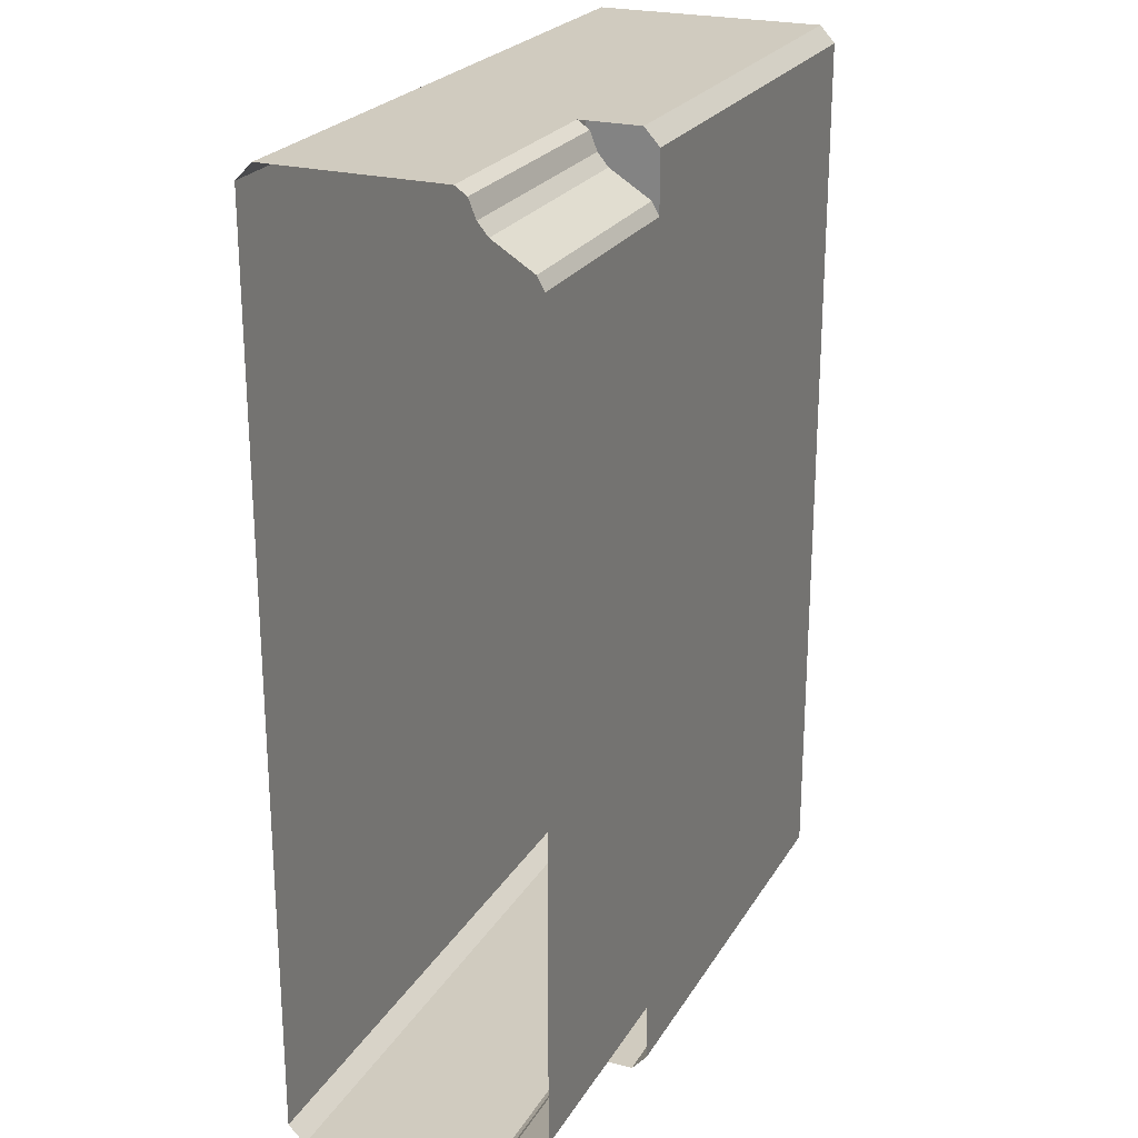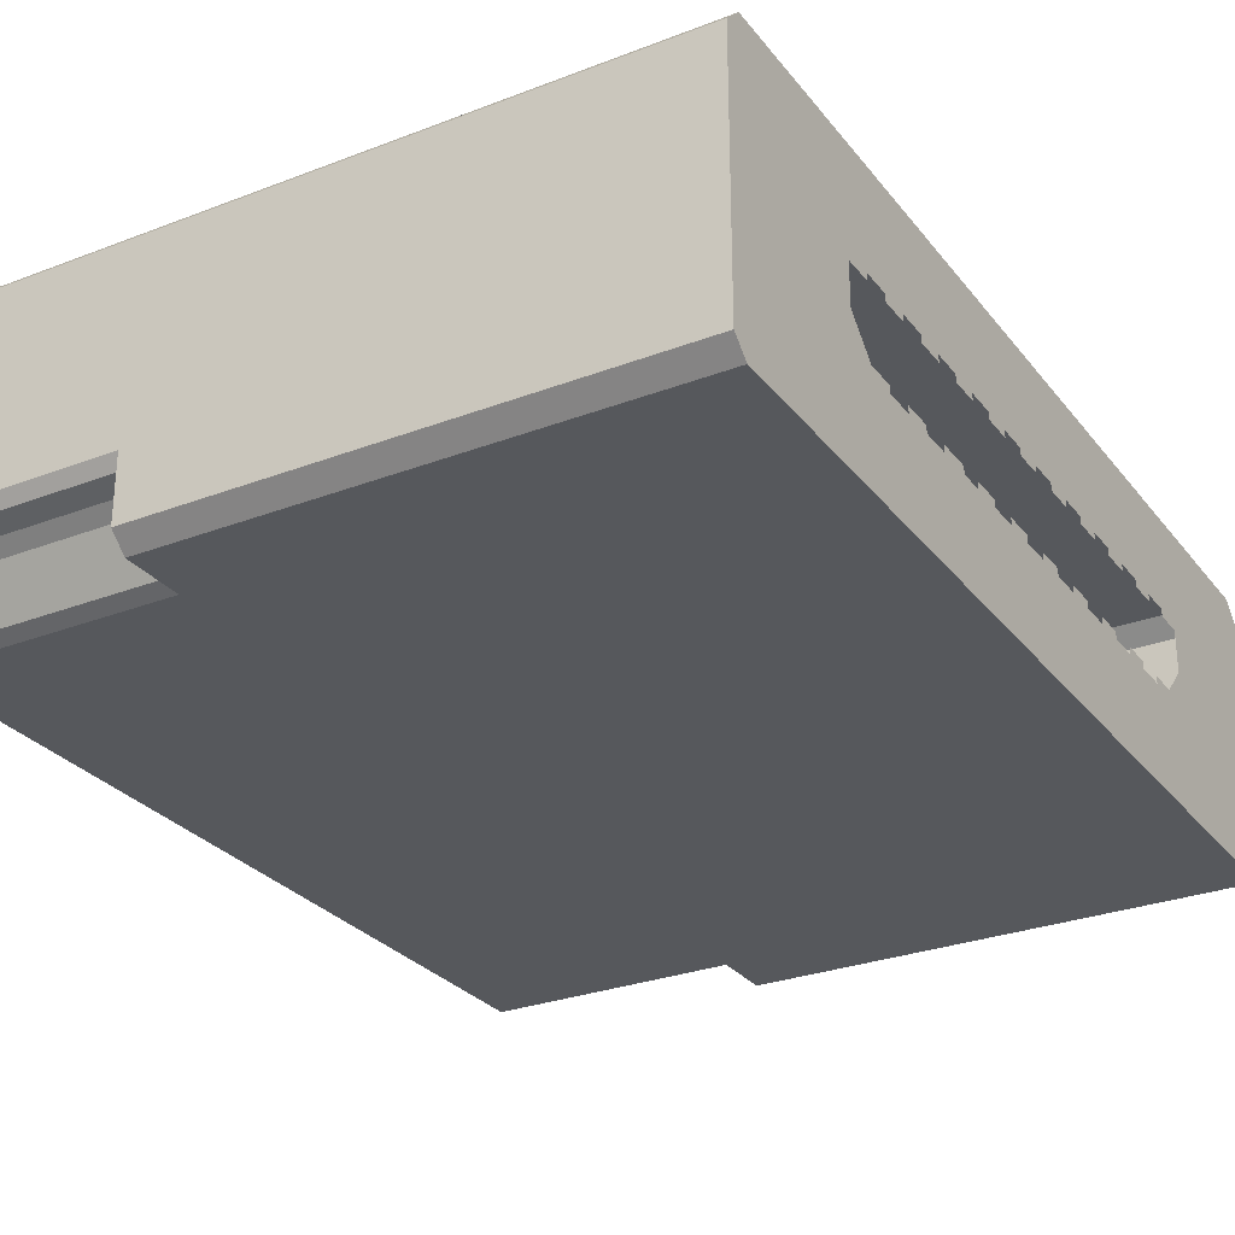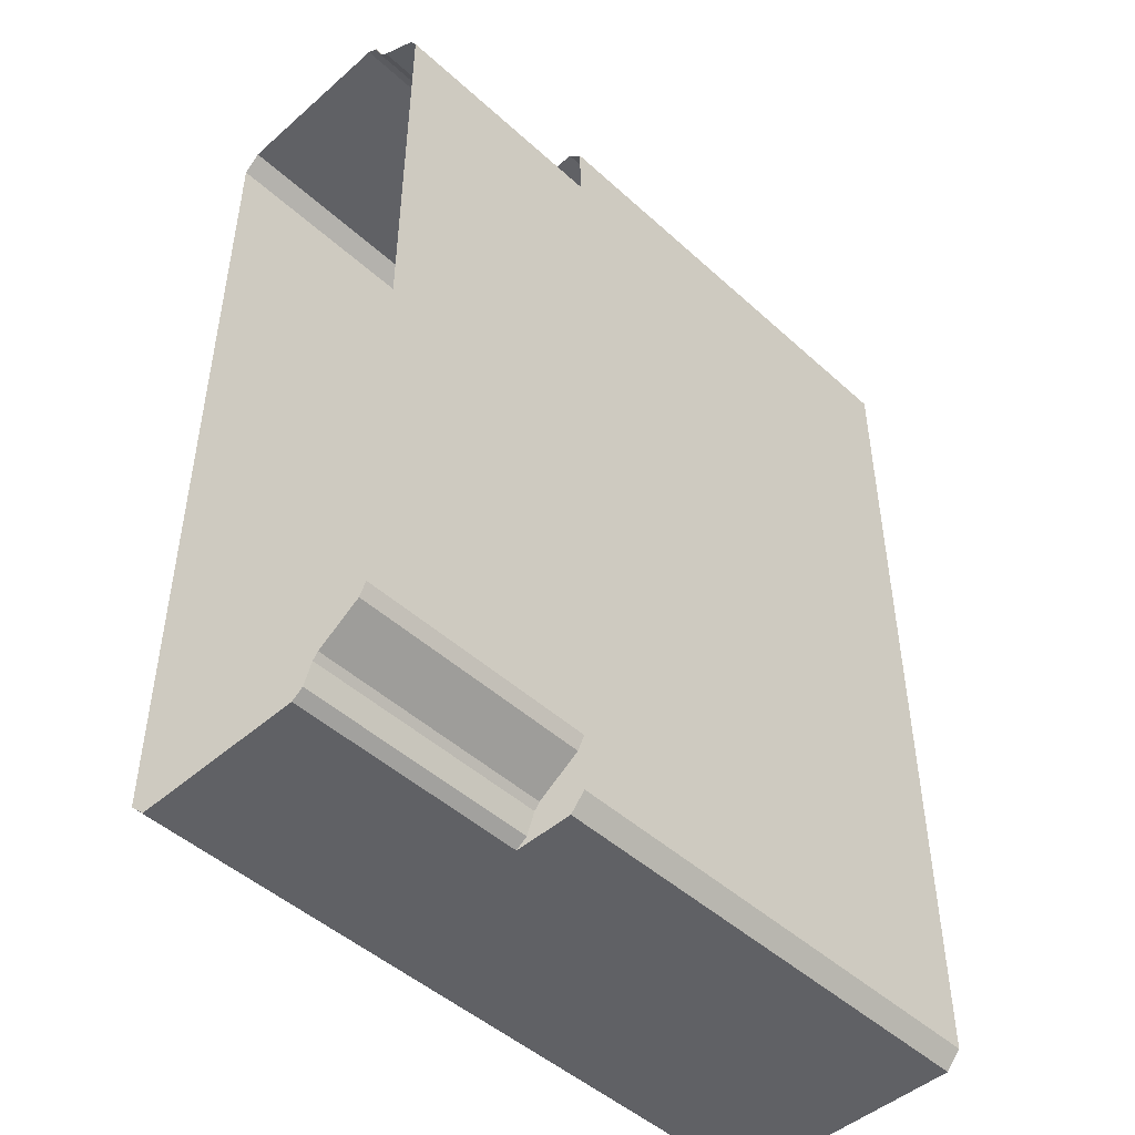
<metadata>
{"format":"obj","ext":"obj","renderer":"f3d","projection":"perspective","resolution":1024,"background":"white","views":[{"elev":23.7,"azim":-66.4,"up":"+Z"},{"elev":-28.3,"azim":30.1,"up":"+Y"},{"elev":-47.7,"azim":-45.5,"up":"+Z"}]}
</metadata>
<code>
o #ID2816
v -0.6331 0.009284 -0.2187
v -0.6331 0.008893 -0.2204
v -0.6331 0.008893 -0.2187
v -0.6331 2e-06 -0.1754
v -0.6331 -0.000879 -0.2292
v -0.6331 -0.000879 -0.1764
v -0.6331 2e-06 -0.2301
v -0.6331 0.004593 -0.1885
v -0.6331 0.004984 -0.1868
v -0.6331 0.01378 -0.1754
v -0.6331 0.006636 -0.1852
v -0.6331 0.008893 -0.1852
v -0.6331 0.008893 -0.1868
v -0.6331 0.009284 -0.1868
v -0.6331 0.009284 -0.1885
v -0.6331 0.009284 -0.1902
v -0.6331 0.009284 -0.1919
v -0.6331 0.009284 -0.1935
v -0.6331 0.009284 -0.1952
v -0.6331 0.009284 -0.1969
v -0.6331 0.009284 -0.1986
v -0.6331 0.009284 -0.2003
v -0.6331 0.009284 -0.2019
v -0.6331 0.009284 -0.2036
v -0.6331 0.009284 -0.2053
v -0.6331 0.009284 -0.207
v -0.6331 0.009284 -0.2087
v -0.6331 0.009284 -0.2103
v -0.6331 0.009284 -0.212
v -0.6331 0.009284 -0.2137
v -0.6331 0.009284 -0.2154
v -0.6331 0.009284 -0.2171
v -0.6331 0.004984 -0.2187
v -0.6331 0.01378 -0.2301
v -0.6331 0.004593 -0.2171
v -0.6331 0.004593 -0.1902
v -0.6331 0.004593 -0.1919
v -0.6331 0.004593 -0.1935
v -0.6331 0.004593 -0.1955
v -0.6331 0.004593 -0.1969
v -0.6331 0.004593 -0.1986
v -0.6331 0.004593 -0.2003
v -0.6331 0.004593 -0.2019
v -0.6331 0.004593 -0.2036
v -0.6331 0.004593 -0.2053
v -0.6331 0.004593 -0.207
v -0.6331 0.004593 -0.2087
v -0.6331 0.004593 -0.2103
v -0.6331 0.004593 -0.212
v -0.6331 0.004593 -0.2137
v -0.6331 0.004593 -0.2154
v -0.6331 0.004984 -0.2171
v -0.6331 0.006636 -0.2204
v -0.6331 0.01476 -0.1764
v -0.6331 0.01476 -0.2292
v -0.6331 0.008893 -0.2171
v -0.6331 0.008893 -0.2154
v -0.6331 0.008893 -0.2137
v -0.6331 0.008893 -0.212
v -0.6331 0.008893 -0.2103
v -0.6331 0.008893 -0.2087
v -0.6331 0.008893 -0.207
v -0.6331 0.008893 -0.2053
v -0.6331 0.008893 -0.2036
v -0.6331 0.008893 -0.2019
v -0.6331 0.008893 -0.2003
v -0.6331 0.008893 -0.1986
v -0.6331 0.008893 -0.1969
v -0.6331 0.008893 -0.1952
v -0.6331 0.008893 -0.1935
v -0.6331 0.008893 -0.1919
v -0.6331 0.008893 -0.1902
v -0.6331 0.008893 -0.1885
v -0.6331 0.004984 -0.1885
v -0.6331 0.004984 -0.1902
v -0.6331 0.004984 -0.1919
v -0.6331 0.004984 -0.1935
v -0.6331 0.004984 -0.1955
v -0.6331 0.004984 -0.1969
v -0.6331 0.004984 -0.1986
v -0.6331 0.004984 -0.2003
v -0.6331 0.004984 -0.2019
v -0.6331 0.004984 -0.2036
v -0.6331 0.004984 -0.2053
v -0.6331 0.004984 -0.207
v -0.6331 0.004984 -0.2087
v -0.6331 0.004984 -0.2103
v -0.6331 0.004984 -0.212
v -0.6331 0.004984 -0.2137
v -0.6331 0.004984 -0.2154
v -0.6331 0.004984 -0.2154
v -0.6331 0.004984 -0.2137
v -0.6331 0.004593 -0.2154
v -0.6331 0.004593 -0.2137
v -0.6331 0.004984 -0.212
v -0.6331 0.004984 -0.2103
v -0.6331 0.004593 -0.212
v -0.6331 0.004593 -0.2103
v -0.6331 0.004984 -0.2087
v -0.6331 0.004984 -0.207
v -0.6331 0.004593 -0.2087
v -0.6331 0.004593 -0.207
v -0.6331 0.004984 -0.2053
v -0.6331 0.004984 -0.2036
v -0.6331 0.004593 -0.2053
v -0.6331 0.004593 -0.2036
v -0.6331 0.004984 -0.2019
v -0.6331 0.004984 -0.2003
v -0.6331 0.004593 -0.2019
v -0.6331 0.004593 -0.2003
v -0.6331 0.004984 -0.1986
v -0.6331 0.004984 -0.1969
v -0.6331 0.004593 -0.1986
v -0.6331 0.004593 -0.1969
v -0.6331 0.004984 -0.1955
v -0.6331 0.004984 -0.1935
v -0.6331 0.004593 -0.1955
v -0.6331 0.004593 -0.1935
v -0.6331 0.004984 -0.1919
v -0.6331 0.004984 -0.1902
v -0.6331 0.004593 -0.1919
v -0.6331 0.004593 -0.1902
v -0.6331 0.004984 -0.1868
v -0.6331 0.004593 -0.1885
v -0.6331 0.004984 -0.1885
v -0.6331 0.009284 -0.1902
v -0.6331 0.009284 -0.1885
v -0.6331 0.008893 -0.1902
v -0.6331 0.008893 -0.1885
v -0.6331 0.009284 -0.1935
v -0.6331 0.009284 -0.1919
v -0.6331 0.008893 -0.1935
v -0.6331 0.008893 -0.1919
v -0.6331 0.009284 -0.1969
v -0.6331 0.009284 -0.1952
v -0.6331 0.008893 -0.1969
v -0.6331 0.008893 -0.1952
v -0.6331 0.009284 -0.2003
v -0.6331 0.009284 -0.1986
v -0.6331 0.008893 -0.2003
v -0.6331 0.008893 -0.1986
v -0.6331 0.009284 -0.2036
v -0.6331 0.009284 -0.2019
v -0.6331 0.008893 -0.2036
v -0.6331 0.008893 -0.2019
v -0.6331 0.009284 -0.207
v -0.6331 0.009284 -0.2053
v -0.6331 0.008893 -0.207
v -0.6331 0.008893 -0.2053
v -0.6331 0.009284 -0.2103
v -0.6331 0.009284 -0.2087
v -0.6331 0.008893 -0.2103
v -0.6331 0.008893 -0.2087
v -0.6331 0.009284 -0.2137
v -0.6331 0.009284 -0.212
v -0.6331 0.008893 -0.2137
v -0.6331 0.008893 -0.212
v -0.6331 0.009284 -0.2171
v -0.6331 0.009284 -0.2154
v -0.6331 0.008893 -0.2171
v -0.6331 0.008893 -0.2154
v -0.6331 0.01476 -0.2292
v -0.6331 0.01476 -0.1764
v -0.6331 0.01378 -0.2301
v -0.6331 0.01378 -0.1754
v -0.6331 0.009284 -0.2187
v -0.6331 0.008893 -0.2204
v -0.6331 0.006636 -0.2204
v -0.6331 0.004984 -0.2187
v -0.6331 0.004984 -0.2171
v -0.6331 0.004593 -0.2171
v -0.6331 2e-06 -0.2301
v -0.6331 0.009284 -0.1868
v -0.6331 0.008893 -0.1868
v -0.6331 0.008893 -0.1852
v -0.6331 0.006636 -0.1852
v -0.6331 2e-06 -0.1754
v -0.6331 -0.000879 -0.2292
v -0.6331 -0.000879 -0.1764
v -0.6331 0.008893 -0.2187
v -0.6605 -0.000879 -0.2257
v -0.6331 -0.000879 -0.2292
v -0.6605 -0.000879 -0.2292
v -0.6331 -0.000879 -0.1764
v -0.6605 -0.000879 -0.1798
v -0.6605 -0.000879 -0.1764
v -0.6605 -0.000879 -0.1764
v -0.6605 -0.000879 -0.1798
v -0.6331 -0.000879 -0.1764
v -0.6605 -0.000879 -0.2257
v -0.6331 -0.000879 -0.2292
v -0.6605 -0.000879 -0.2292
v -0.6605 2e-06 -0.1754
v -0.6331 -0.000879 -0.1764
v -0.6605 -0.000879 -0.1764
v -0.6331 2e-06 -0.1754
v -0.6331 2e-06 -0.1754
v -0.6605 2e-06 -0.1754
v -0.6331 -0.000879 -0.1764
v -0.6605 -0.000879 -0.1764
v -0.6331 0.01378 -0.1754
v -0.6722 0.003519 -0.1754
v -0.6722 0.01378 -0.1754
v -0.6605 0.003519 -0.1754
v -0.6605 2e-06 -0.1754
v -0.6331 2e-06 -0.1754
v -0.6331 2e-06 -0.1754
v -0.6331 0.01378 -0.1754
v -0.6605 2e-06 -0.1754
v -0.6605 0.003519 -0.1754
v -0.6722 0.003519 -0.1754
v -0.6722 0.01378 -0.1754
v -0.6331 0.01476 -0.1764
v -0.6722 0.01378 -0.1754
v -0.6722 0.01476 -0.1764
v -0.6331 0.01378 -0.1754
v -0.6331 0.01378 -0.1754
v -0.6331 0.01476 -0.1764
v -0.6722 0.01378 -0.1754
v -0.6722 0.01476 -0.1764
v -0.6331 0.01476 -0.1764
v -0.6722 0.01476 -0.2292
v -0.6331 0.01476 -0.2292
v -0.6722 0.01476 -0.1764
v -0.6722 0.01476 -0.1764
v -0.6331 0.01476 -0.1764
v -0.6722 0.01476 -0.2292
v -0.6331 0.01476 -0.2292
v -0.6331 0.01476 -0.2292
v -0.6722 0.01378 -0.2301
v -0.6331 0.01378 -0.2301
v -0.6722 0.01476 -0.2292
v -0.6722 0.01476 -0.2292
v -0.6331 0.01476 -0.2292
v -0.6722 0.01378 -0.2301
v -0.6331 0.01378 -0.2301
v -0.6331 2e-06 -0.2301
v -0.6605 0.003519 -0.2301
v -0.6605 2e-06 -0.2301
v -0.6722 0.01378 -0.2301
v -0.6722 0.003519 -0.2301
v -0.6331 0.01378 -0.2301
v -0.6331 2e-06 -0.2301
v -0.6605 0.003519 -0.2301
v -0.6331 0.01378 -0.2301
v -0.6722 0.01378 -0.2301
v -0.6722 0.003519 -0.2301
v -0.6605 2e-06 -0.2301
v -0.6605 -0.000879 -0.2292
v -0.6331 2e-06 -0.2301
v -0.6605 2e-06 -0.2301
v -0.6331 -0.000879 -0.2292
v -0.6331 -0.000879 -0.2292
v -0.6605 -0.000879 -0.2292
v -0.6331 2e-06 -0.2301
v -0.6605 2e-06 -0.2301
v -0.6722 -0.000879 -0.1798
v -0.6722 -0.000879 -0.2257
v -0.6722 -0.000879 -0.1798
v -0.6722 -0.000879 -0.2257
v -0.6605 0.003519 -0.1754
v -0.6722 0.002848 -0.1759
v -0.6722 0.003519 -0.1754
v -0.6605 0.002848 -0.1759
v -0.6605 0.002848 -0.1759
v -0.6605 0.003519 -0.1754
v -0.6722 0.002848 -0.1759
v -0.6722 0.003519 -0.1754
v -0.6742 0.003519 -0.1754
v -0.6742 0.01378 -0.1754
v -0.6742 0.003519 -0.1754
v -0.6742 0.01378 -0.1754
v -0.6722 0.01476 -0.1764
v -0.6742 0.01378 -0.1754
v -0.6742 0.01476 -0.1764
v -0.6722 0.01378 -0.1754
v -0.6722 0.01378 -0.1754
v -0.6722 0.01476 -0.1764
v -0.6742 0.01378 -0.1754
v -0.6742 0.01476 -0.1764
v -0.6742 0.01476 -0.2292
v -0.6742 0.01476 -0.1764
v -0.6742 0.01476 -0.1764
v -0.6742 0.01476 -0.2292
v -0.6722 0.01476 -0.2292
v -0.6742 0.01378 -0.2301
v -0.6722 0.01378 -0.2301
v -0.6742 0.01476 -0.2292
v -0.6742 0.01476 -0.2292
v -0.6722 0.01476 -0.2292
v -0.6742 0.01378 -0.2301
v -0.6722 0.01378 -0.2301
v -0.6605 0.002848 -0.2297
v -0.6722 0.003519 -0.2301
v -0.6722 0.002848 -0.2297
v -0.6605 0.003519 -0.2301
v -0.6605 0.003519 -0.2301
v -0.6605 0.002848 -0.2297
v -0.6722 0.003519 -0.2301
v -0.6722 0.002848 -0.2297
v -0.6742 0.01378 -0.2301
v -0.6742 0.003519 -0.2301
v -0.6742 0.01378 -0.2301
v -0.6742 0.003519 -0.2301
v -0.6722 -0.000879 -0.2257
v -0.6605 -0.000465 -0.2265
v -0.6722 -0.000465 -0.2265
v -0.6605 -0.000879 -0.2257
v -0.6605 -0.000879 -0.2257
v -0.6722 -0.000879 -0.2257
v -0.6605 -0.000465 -0.2265
v -0.6722 -0.000465 -0.2265
v -0.6742 -0.000879 -0.1798
v -0.6742 -0.000879 -0.2257
v -0.6742 -0.000879 -0.1798
v -0.6742 -0.000879 -0.2257
v -0.6722 -0.000465 -0.1791
v -0.6605 -0.000879 -0.1798
v -0.6722 -0.000879 -0.1798
v -0.6605 -0.000465 -0.1791
v -0.6605 -0.000465 -0.1791
v -0.6722 -0.000465 -0.1791
v -0.6605 -0.000879 -0.1798
v -0.6722 -0.000879 -0.1798
v -0.6742 0.002848 -0.1759
v -0.6742 0.003519 -0.1754
v -0.6742 0.002848 -0.1759
v -0.6742 0.003519 -0.1754
v -0.6722 0.002848 -0.1759
v -0.6605 0.00243 -0.1769
v -0.6722 0.00243 -0.1769
v -0.6605 0.002848 -0.1759
v -0.6605 0.002848 -0.1759
v -0.6722 0.002848 -0.1759
v -0.6605 0.00243 -0.1769
v -0.6722 0.00243 -0.1769
v -0.6742 0.003519 -0.2301
v -0.6742 0.002848 -0.2297
v -0.6742 0.003519 -0.2301
v -0.6742 0.002848 -0.2297
v -0.6722 0.002353 -0.2284
v -0.6605 0.002848 -0.2297
v -0.6722 0.002848 -0.2297
v -0.6605 0.002353 -0.2284
v -0.6605 0.002353 -0.2284
v -0.6722 0.002353 -0.2284
v -0.6605 0.002848 -0.2297
v -0.6722 0.002848 -0.2297
v -0.6742 -0.000879 -0.2257
v -0.6742 -0.000465 -0.2265
v -0.6742 -0.000879 -0.2257
v -0.6742 -0.000465 -0.2265
v -0.6605 -0.000465 -0.2265
v -0.6722 0.002041 -0.2281
v -0.6722 -0.000465 -0.2265
v -0.6605 0.002041 -0.2281
v -0.6605 0.002041 -0.2281
v -0.6605 -0.000465 -0.2265
v -0.6722 0.002041 -0.2281
v -0.6722 -0.000465 -0.2265
v -0.6742 -0.000465 -0.1791
v -0.6742 -0.000879 -0.1798
v -0.6742 -0.000465 -0.1791
v -0.6742 -0.000879 -0.1798
v -0.6605 0.001834 -0.1776
v -0.6722 -0.000465 -0.1791
v -0.6722 0.001834 -0.1776
v -0.6605 -0.000465 -0.1791
v -0.6605 -0.000465 -0.1791
v -0.6605 0.001834 -0.1776
v -0.6722 -0.000465 -0.1791
v -0.6722 0.001834 -0.1776
v -0.6742 0.002848 -0.1759
v -0.6722 0.00243 -0.1769
v -0.6742 0.00243 -0.1769
v -0.6722 0.002848 -0.1759
v -0.6722 0.002848 -0.1759
v -0.6742 0.002848 -0.1759
v -0.6722 0.00243 -0.1769
v -0.6742 0.00243 -0.1769
v -0.6722 0.00243 -0.1769
v -0.6605 0.001834 -0.1776
v -0.6722 0.001834 -0.1776
v -0.6605 0.00243 -0.1769
v -0.6605 0.00243 -0.1769
v -0.6722 0.00243 -0.1769
v -0.6605 0.001834 -0.1776
v -0.6722 0.001834 -0.1776
v -0.6742 0.002353 -0.2284
v -0.6722 0.002848 -0.2297
v -0.6742 0.002848 -0.2297
v -0.6722 0.002353 -0.2284
v -0.6722 0.002353 -0.2284
v -0.6742 0.002353 -0.2284
v -0.6722 0.002848 -0.2297
v -0.6742 0.002848 -0.2297
v -0.6722 0.002041 -0.2281
v -0.6605 0.002353 -0.2284
v -0.6722 0.002353 -0.2284
v -0.6605 0.002041 -0.2281
v -0.6605 0.002041 -0.2281
v -0.6722 0.002041 -0.2281
v -0.6605 0.002353 -0.2284
v -0.6722 0.002353 -0.2284
v -0.6722 -0.000465 -0.2265
v -0.6742 0.002041 -0.2281
v -0.6742 -0.000465 -0.2265
v -0.6722 0.002041 -0.2281
v -0.6722 0.002041 -0.2281
v -0.6722 -0.000465 -0.2265
v -0.6742 0.002041 -0.2281
v -0.6742 -0.000465 -0.2265
v -0.6722 0.001834 -0.1776
v -0.6742 -0.000465 -0.1791
v -0.6742 0.001834 -0.1776
v -0.6722 -0.000465 -0.1791
v -0.6722 -0.000465 -0.1791
v -0.6722 0.001834 -0.1776
v -0.6742 -0.000465 -0.1791
v -0.6742 0.001834 -0.1776
v -0.6742 0.00243 -0.1769
v -0.6742 0.001834 -0.1776
v -0.6742 0.00243 -0.1769
v -0.6742 0.001834 -0.1776
v -0.6742 0.002041 -0.2281
v -0.6742 0.002353 -0.2284
v -0.6742 0.002041 -0.2281
v -0.6742 0.002353 -0.2284
f 1 2 3
f 4 5 6
f 5 4 7
f 7 4 8
f 8 4 9
f 9 4 10
f 9 10 11
f 11 10 12
f 12 10 13
f 13 10 14
f 14 10 15
f 15 10 16
f 16 10 17
f 17 10 18
f 18 10 19
f 19 10 20
f 20 10 21
f 21 10 22
f 22 10 23
f 23 10 24
f 24 10 25
f 25 10 26
f 26 10 27
f 27 10 28
f 28 10 29
f 29 10 30
f 30 10 31
f 31 10 32
f 32 10 1
f 7 33 34
f 33 7 35
f 35 7 8
f 35 8 36
f 35 36 37
f 35 37 38
f 35 38 39
f 35 39 40
f 35 40 41
f 35 41 42
f 35 42 43
f 35 43 44
f 35 44 45
f 35 45 46
f 35 46 47
f 35 47 48
f 35 48 49
f 35 49 50
f 35 50 51
f 33 35 52
f 34 33 53
f 34 53 2
f 34 2 1
f 34 1 10
f 34 10 54
f 34 54 55
f 31 56 57
f 56 31 32
f 29 58 59
f 58 29 30
f 27 60 61
f 60 27 28
f 25 62 63
f 62 25 26
f 23 64 65
f 64 23 24
f 21 66 67
f 66 21 22
f 19 68 69
f 68 19 20
f 17 70 71
f 70 17 18
f 15 72 73
f 72 15 16
f 74 8 9
f 75 37 36
f 37 75 76
f 77 39 38
f 39 77 78
f 79 41 40
f 41 79 80
f 81 43 42
f 43 81 82
f 83 45 44
f 45 83 84
f 85 47 46
f 47 85 86
f 87 49 48
f 49 87 88
f 89 51 50
f 51 89 90
f 91 92 93
f 94 93 92
f 95 96 97
f 98 97 96
f 99 100 101
f 102 101 100
f 103 104 105
f 106 105 104
f 107 108 109
f 110 109 108
f 111 112 113
f 114 113 112
f 115 116 117
f 118 117 116
f 119 120 121
f 122 121 120
f 123 124 125
f 126 127 128
f 129 128 127
f 130 131 132
f 133 132 131
f 134 135 136
f 137 136 135
f 138 139 140
f 141 140 139
f 142 143 144
f 145 144 143
f 146 147 148
f 149 148 147
f 150 151 152
f 153 152 151
f 154 155 156
f 157 156 155
f 158 159 160
f 161 160 159
f 162 163 164
f 163 165 164
f 165 166 164
f 166 167 164
f 167 168 164
f 168 169 164
f 170 171 169
f 93 94 171
f 94 97 171
f 97 98 171
f 98 101 171
f 101 102 171
f 102 105 171
f 105 106 171
f 106 109 171
f 109 110 171
f 110 113 171
f 113 114 171
f 114 117 171
f 117 118 171
f 118 121 171
f 121 122 171
f 122 124 171
f 124 172 171
f 171 172 169
f 164 169 172
f 166 165 158
f 158 165 159
f 159 165 154
f 154 165 155
f 155 165 150
f 150 165 151
f 151 165 146
f 146 165 147
f 147 165 142
f 142 165 143
f 143 165 138
f 138 165 139
f 139 165 134
f 134 165 135
f 135 165 130
f 130 165 131
f 131 165 126
f 126 165 127
f 127 165 173
f 173 165 174
f 174 165 175
f 175 165 176
f 176 165 123
f 165 177 123
f 123 177 124
f 124 177 172
f 172 177 178
f 179 178 177
f 180 167 166
f 181 182 183
f 182 181 184
f 184 181 185
f 184 185 186
f 187 188 189
f 188 190 189
f 189 190 191
f 192 191 190
f 193 194 195
f 194 193 196
f 197 198 199
f 200 199 198
f 201 202 203
f 202 201 204
f 204 201 205
f 205 201 206
f 207 208 209
f 209 208 210
f 210 208 211
f 212 211 208
f 213 214 215
f 214 213 216
f 217 218 219
f 220 219 218
f 221 222 223
f 222 221 224
f 225 226 227
f 228 227 226
f 229 230 231
f 230 229 232
f 233 234 235
f 236 235 234
f 237 238 239
f 238 240 241
f 240 238 242
f 242 238 237
f 243 244 245
f 245 244 246
f 247 246 244
f 248 244 243
f 249 250 251
f 250 249 252
f 253 254 255
f 256 255 254
f 257 181 258
f 181 257 185
f 188 259 190
f 260 190 259
f 261 262 263
f 262 261 264
f 265 266 267
f 268 267 266
f 203 269 270
f 269 203 202
f 211 212 271
f 272 271 212
f 273 274 275
f 274 273 276
f 277 278 279
f 280 279 278
f 224 281 222
f 281 224 282
f 283 225 284
f 227 284 225
f 285 286 287
f 286 285 288
f 289 290 291
f 292 291 290
f 293 294 295
f 294 293 296
f 297 298 299
f 300 299 298
f 241 301 302
f 301 241 240
f 246 247 303
f 304 303 247
f 305 306 307
f 306 305 308
f 309 310 311
f 312 311 310
f 313 258 314
f 258 313 257
f 259 315 260
f 316 260 315
f 317 318 319
f 318 317 320
f 321 322 323
f 324 323 322
f 263 325 326
f 325 263 262
f 267 268 327
f 328 327 268
f 329 330 331
f 330 329 332
f 333 334 335
f 336 335 334
f 295 337 338
f 337 295 294
f 299 300 339
f 340 339 300
f 341 342 343
f 342 341 344
f 345 346 347
f 348 347 346
f 349 307 350
f 307 349 305
f 310 351 312
f 352 312 351
f 353 354 355
f 354 353 356
f 357 358 359
f 360 359 358
f 361 319 362
f 319 361 317
f 322 363 324
f 364 324 363
f 365 366 367
f 366 365 368
f 369 370 371
f 372 371 370
f 373 374 375
f 374 373 376
f 377 378 379
f 380 379 378
f 381 382 383
f 382 381 384
f 385 386 387
f 388 387 386
f 389 390 391
f 390 389 392
f 393 394 395
f 396 395 394
f 397 398 399
f 398 397 400
f 401 402 403
f 404 403 402
f 405 406 407
f 406 405 408
f 409 410 411
f 412 411 410
f 413 414 415
f 414 413 416
f 417 418 419
f 420 419 418
f 421 383 422
f 383 421 381
f 386 423 388
f 424 388 423
f 425 399 426
f 399 425 397
f 402 427 404
f 428 404 427

</code>
